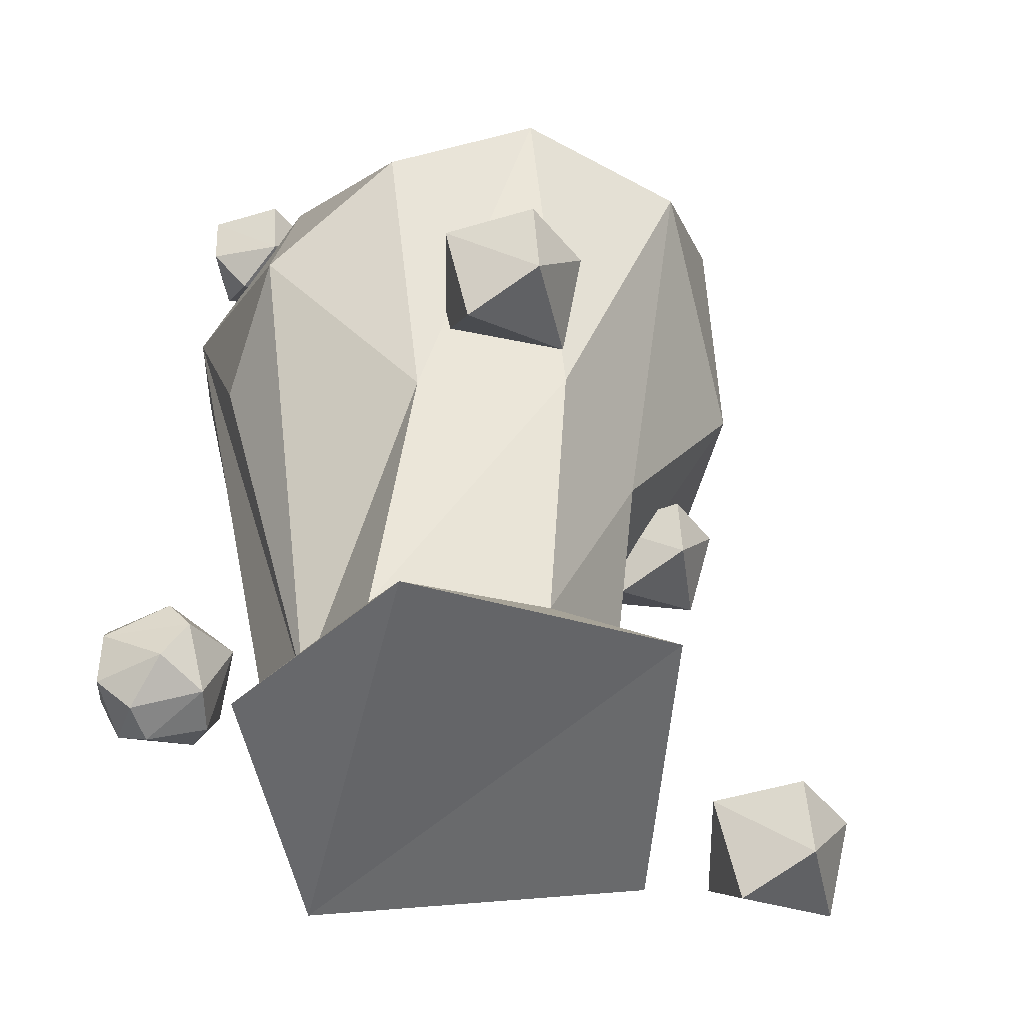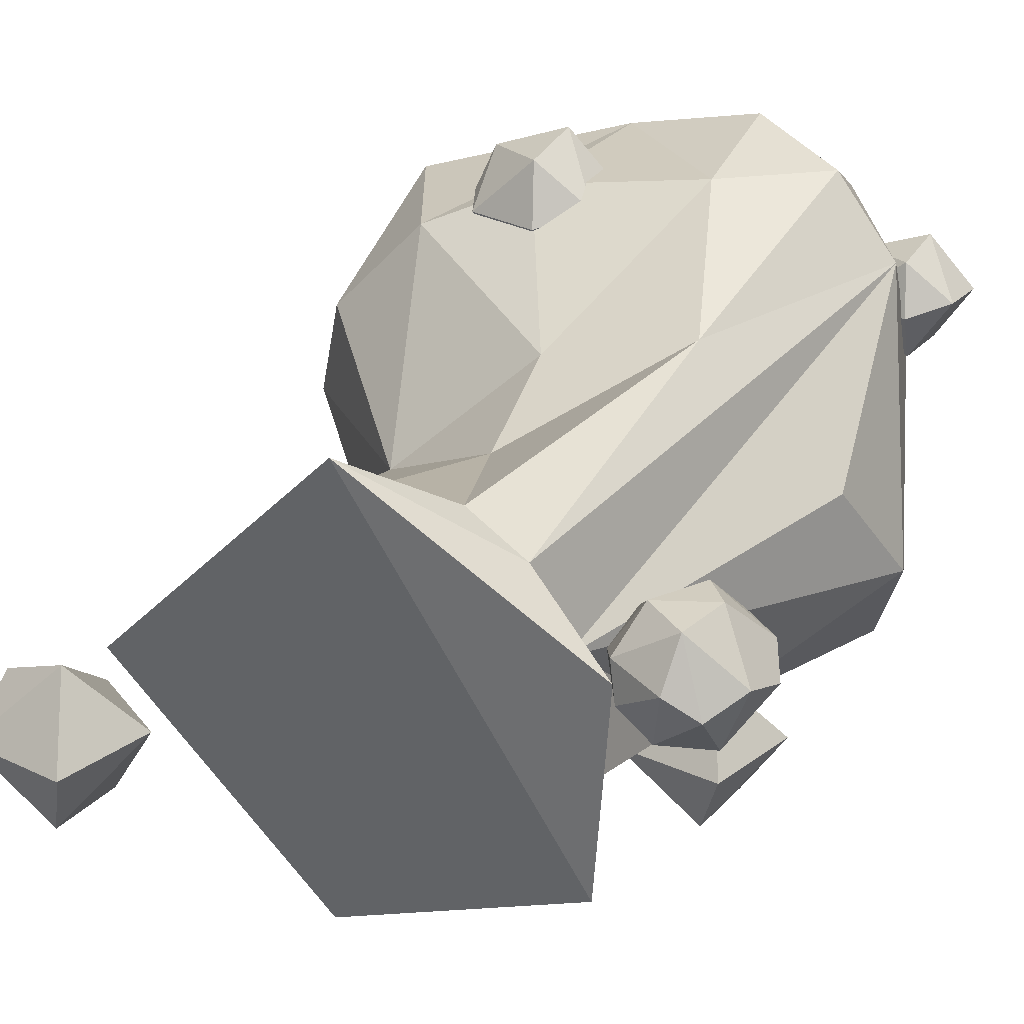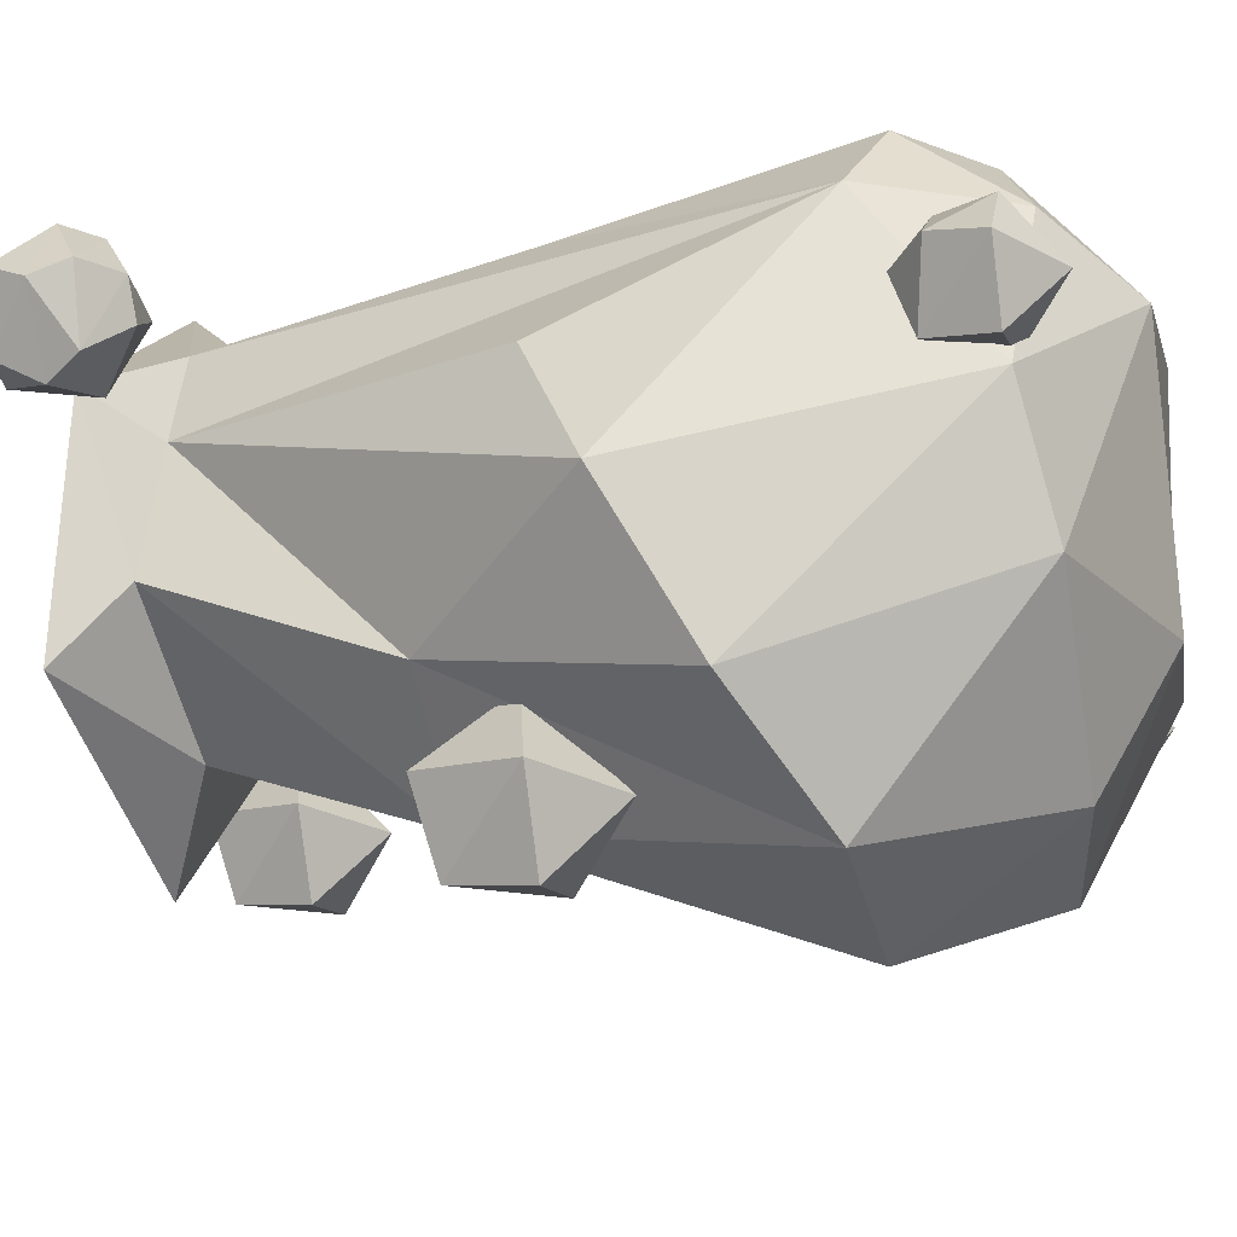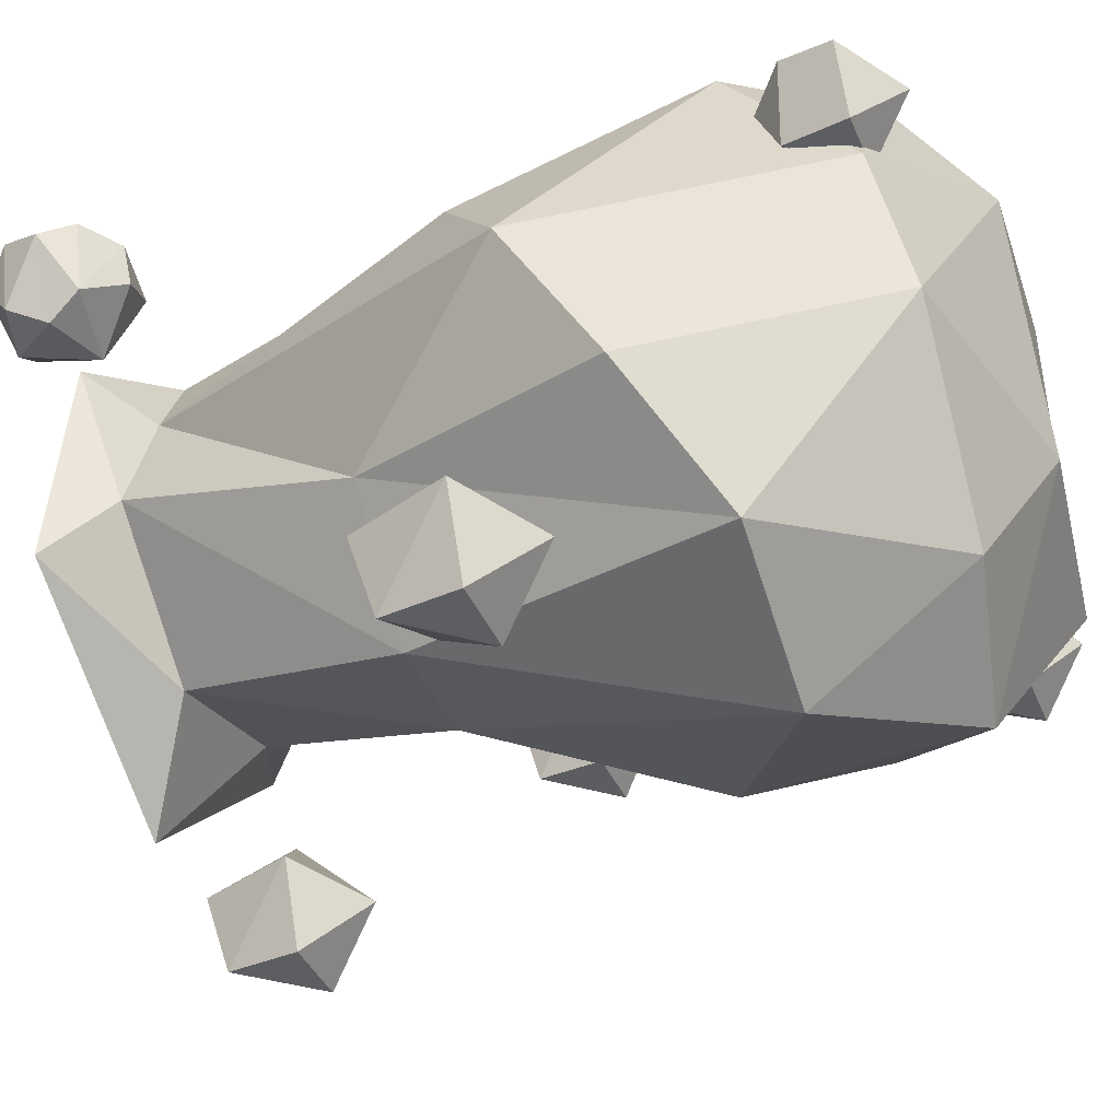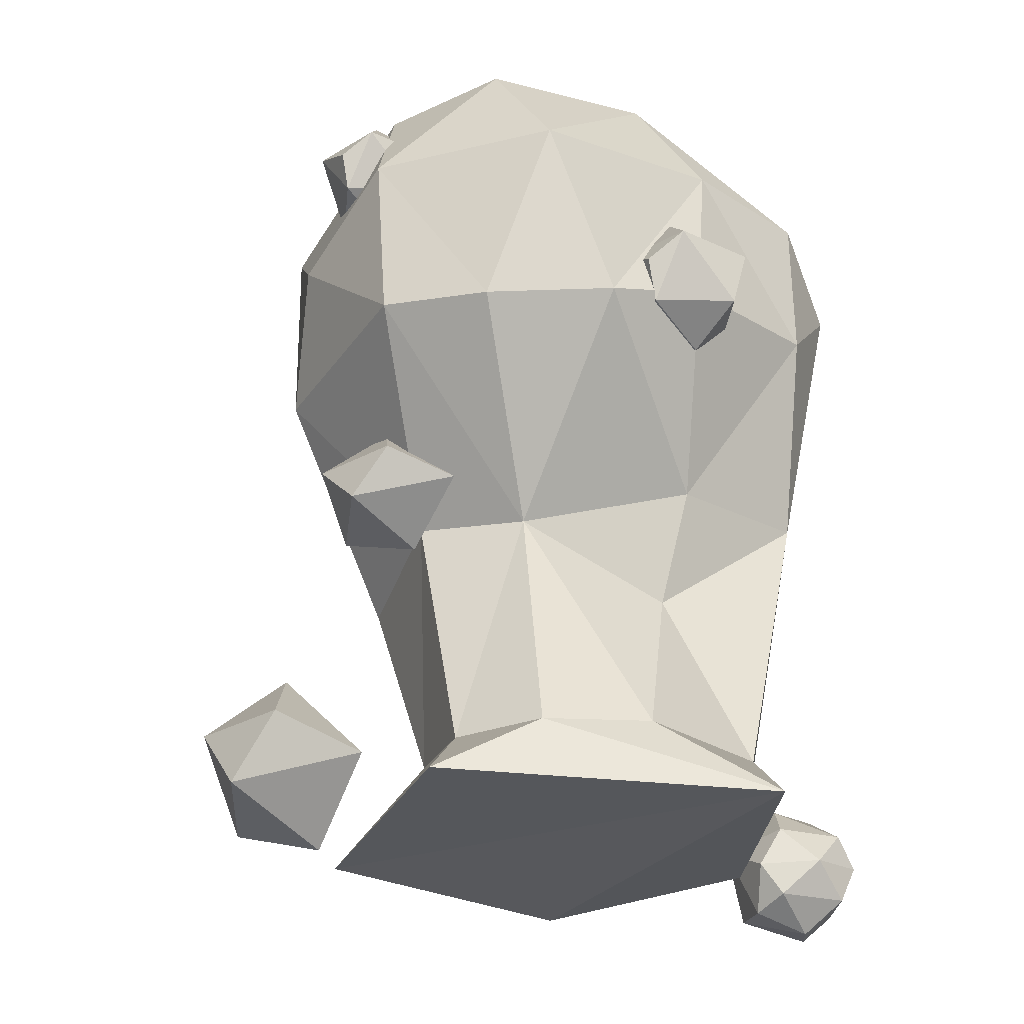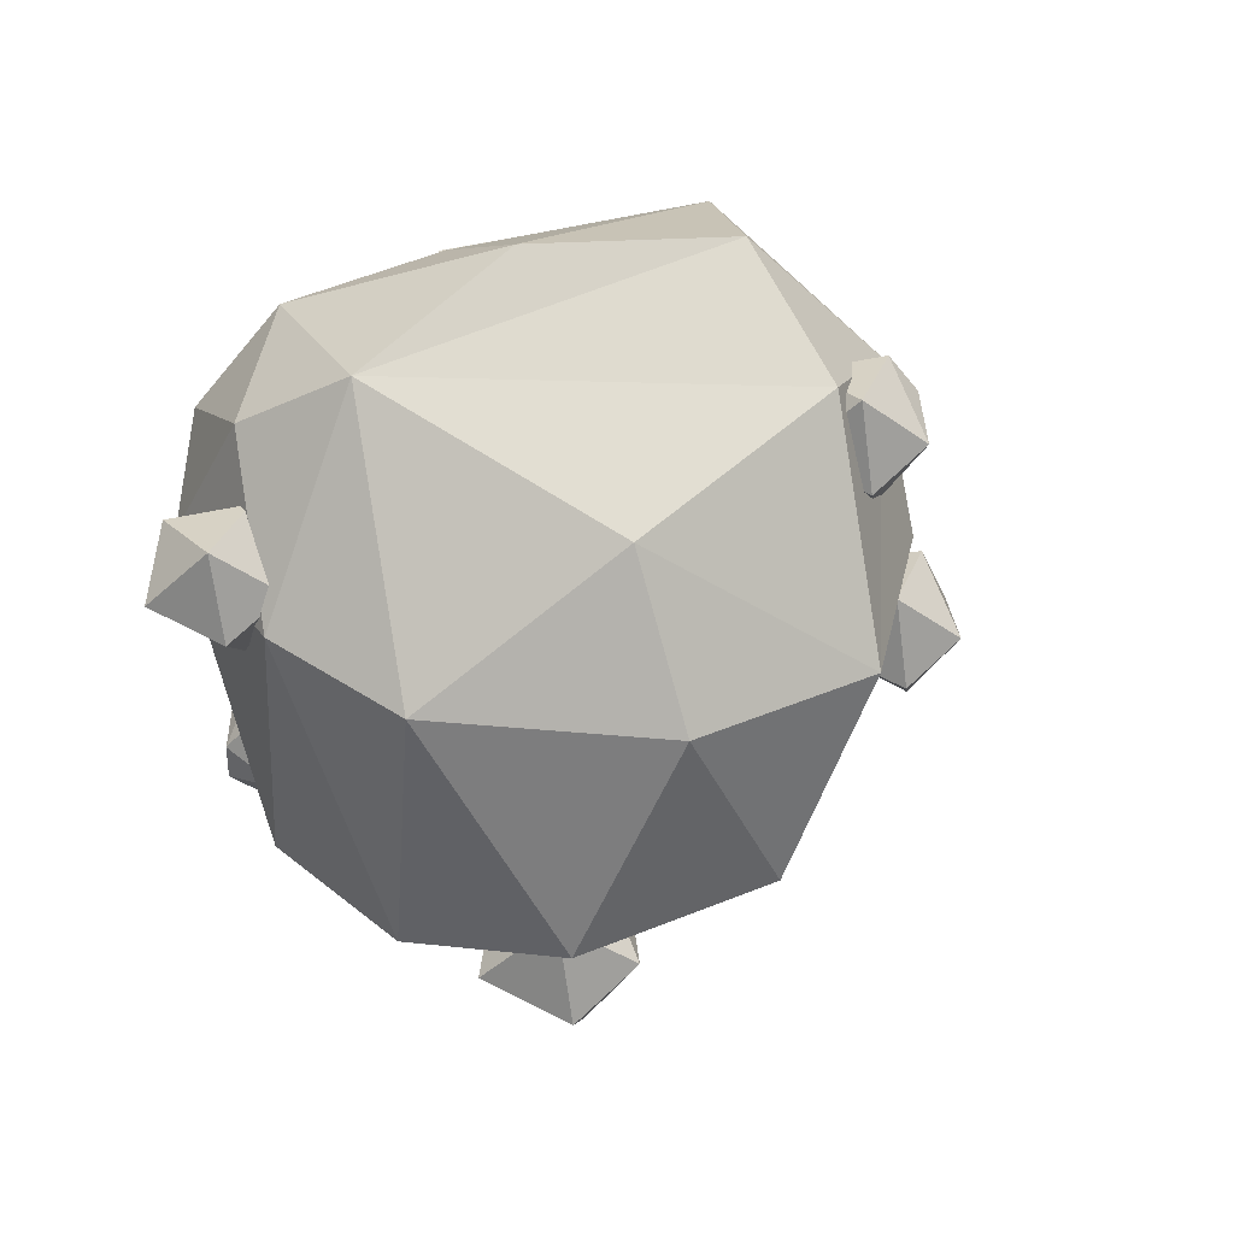
<metadata>
{"format":"obj","ext":"obj","renderer":"f3d","projection":"perspective","resolution":1024,"background":"white","views":[{"elev":-53.4,"azim":136.3,"up":"+Y"},{"elev":36.3,"azim":20.8,"up":"+Z"},{"elev":-20.0,"azim":104.5,"up":"+Z"},{"elev":-47.6,"azim":108.9,"up":"+Z"},{"elev":-26.0,"azim":-58.9,"up":"+Y"},{"elev":73.1,"azim":145.4,"up":"+Y"}]}
</metadata>
<code>
o Icosphere_Icosphere.001
v 1.087 2.823 0.1627
v 1.084 3.078 0.6127
v 0.891 3.089 0.1641
v 1.144 3.078 0.1292
v 1.29 3.078 0.393
v 1.035 3.277 0.361
v 1.079 2.738 0.393
v 1.035 2.87 0.5816
v 1.245 2.87 0.43
v 0.787 2.876 0.361
v 0.8155 3.088 0.4898
f 7 10 1
f 1 10 3
f 9 5 2
f 8 2 11
f 1 3 4
f 1 4 5
f 2 5 6
f 11 2 6
f 3 11 6
f 4 3 6
f 5 4 6
f 10 11 3
f 10 8 11
f 8 9 2
f 9 1 5
f 7 8 10
f 9 7 1
f 7 9 8
o Icosphere.001_Icosphere.002
v 0.9423 -0.1331 0.3956
v 1.01 0.2135 0.8532
v 0.769 0.2135 0.6796
v 0.8435 0.1674 0.375
v 1.157 0.2135 0.3956
v 1.249 0.2135 0.6777
v 1.034 0.3467 0.5235
v 0.9839 -0.2162 0.6777
v 1.008 -0.08305 0.8532
v 1.249 -0.08305 0.6796
v 1.128 -0.2059 0.6006
v 0.7684 -0.08305 0.6777
v 0.8093 -0.1418 0.5309
v 1.158 -0.08305 0.3968
v 1.304 0.08041 0.6006
v 1.1 0.08041 0.8816
v 0.8425 0.06524 0.8296
v 0.7134 0.05007 0.6006
v 1.1 0.08041 0.3195
v 1.105 0.3363 0.6703
v 0.8903 0.3363 0.6006
f 19 24 12
f 19 12 22
f 12 24 15
f 21 26 27
f 20 27 28
f 12 15 30
f 25 30 26
f 13 17 31
f 14 13 32
f 15 14 32
f 16 15 18
f 17 16 31
f 31 16 18
f 18 15 32
f 32 31 18
f 32 13 31
f 26 16 17
f 26 30 16
f 30 15 16
f 29 14 15
f 28 13 14
f 28 27 13
f 27 17 13
f 27 26 17
f 25 12 30
f 15 24 29
f 24 23 29
f 29 28 14
f 29 23 28
f 23 20 28
f 20 21 27
f 21 25 26
f 22 12 25
f 24 19 23
f 19 20 23
f 21 22 25
f 19 22 20
f 22 21 20
o Icosphere.003_Icosphere.004
v -0.3037 2.189 0.608
v -0.3081 2.491 1.141
v -0.5359 2.505 0.6095
v -0.236 2.491 0.5683
v -0.06412 2.491 0.8806
v -0.4171 2.71 0.8049
v -0.3129 2.089 0.8806
v -0.3661 2.246 1.104
v -0.1171 2.246 0.9244
v -0.6138 2.203 0.8427
v -0.6254 2.504 0.9951
v -0.6704 2.384 0.8427
v -0.2659 2.679 0.9148
f 39 42 33
f 33 42 35
f 41 37 34
f 40 34 43
f 33 35 36
f 33 36 37
f 34 37 45
f 43 34 38
f 35 43 38
f 36 35 38
f 37 36 45
f 45 36 38
f 38 34 45
f 44 43 35
f 35 42 44
f 44 42 43
f 42 40 43
f 40 41 34
f 41 33 37
f 39 40 42
f 41 39 33
f 39 41 40
o Icosphere.004_Icosphere.005
v -0.9181 2.886 -0.6208
v -0.9218 3.143 -0.167
v -1.116 3.154 -0.6195
v -0.8604 3.143 -0.6547
v -0.7139 3.143 -0.3885
v -0.9703 3.344 -0.4208
v -0.9259 2.8 -0.3885
v -0.9712 2.934 -0.1984
v -0.759 2.934 -0.3512
v -1.182 2.897 -0.4208
v -1.192 3.153 -0.2909
v -1.231 3.051 -0.4208
f 52 55 46
f 46 55 48
f 54 50 47
f 53 47 56
f 46 48 49
f 46 49 50
f 47 50 51
f 56 47 51
f 48 56 51
f 49 48 51
f 50 49 51
f 57 56 48
f 48 55 57
f 57 55 56
f 55 53 56
f 53 54 47
f 54 46 50
f 52 53 55
f 54 52 46
f 52 54 53
o Icosphere.005_Icosphere.006
v 0.7319 1.287 -1.281
v 0.6968 1.517 -0.6696
v 0.4801 1.629 -1.279
v 0.8053 1.614 -1.324
v 0.9918 1.614 -0.9853
v 0.6654 1.871 -1.026
v 0.8185 1.2 -0.946
v 0.3465 1.355 -1.026
v 0.3831 1.627 -0.8611
f 64 65 58
f 58 65 60
f 64 62 59
f 58 60 61
f 58 61 62
f 59 62 63
f 66 59 63
f 60 66 63
f 61 60 63
f 62 61 63
f 65 66 60
f 65 59 66
f 64 58 62
f 64 59 65
o Icosphere.002_Icosphere.007
v -0.7726 1.318 -0.6551
v -0.8008 1.5 -0.07098
v -0.9742 1.588 -0.6535
v -0.7139 1.576 -0.6963
v -0.5646 1.576 -0.3726
v -0.8258 1.778 -0.4118
v -0.7033 1.25 -0.335
v -1.081 1.372 -0.4118
v -1.052 1.587 -0.2539
f 73 74 67
f 67 74 69
f 73 71 68
f 67 69 70
f 67 70 71
f 68 71 72
f 75 68 72
f 69 75 72
f 70 69 72
f 71 70 72
f 74 75 69
f 74 68 75
f 73 67 71
f 73 68 74
o Icosphere.007_Icosphere.009
v -1.375 -0.1901 -0.7004
v -1.41 0.04081 -0.08904
v -1.626 0.152 -0.6987
v -1.301 0.1374 -0.7434
v -1.115 0.1374 -0.4047
v -1.441 0.394 -0.4458
v -1.288 -0.2762 -0.3654
v -1.76 -0.122 -0.4458
v -1.723 0.1506 -0.2805
f 82 83 76
f 76 83 78
f 82 80 77
f 76 78 79
f 76 79 80
f 77 80 81
f 84 77 81
f 78 84 81
f 79 78 81
f 80 79 81
f 83 84 78
f 83 77 84
f 82 76 80
f 82 77 83
o Cylinder
v 0.7148 -0.04815 -0.4826
v -0.0693 3.454 -0.4301
v 0.7488 0.01511 0.4803
v 0.3526 3.448 0.5436
v -0.2491 -8.6e-05 1.168
v -0.3366 3.44 0.6276
v -1.189 0.01625 0.07906
v -0.987 3.374 0.249
v -0.3217 0.004337 -0.9778
v -0.9211 3.381 -0.3508
v 0.5513 1.541 0.8903
v -0.6106 1.301 0.1658
v 0.02302 2.507 -1.436
v 0.7483 2.514 -1.258
v 1.183 2.217 -0.8232
v -1.285 2.134 -0.1309
v -1.039 2.609 -0.7292
v 0.1071 3.166 -0.9968
v 0.8094 3.187 -0.4324
v 1.026 3.087 0.08091
v 0.7171 3.145 0.7382
v 0.3451 3 1.073
v -0.2202 3.036 0.9044
v -1.104 2.892 0.599
v -1.254 2.886 -0.204
v -0.5556 3.037 -1.137
v -0.07903 1.027 0.5556
v 0.3022 1.204 -0.9956
v 0.5044 0.2424 0.3544
v 0.3643 0.2452 0.7256
v 0.1103 0.2923 0.8675
v -0.4886 0.3144 0.7041
v -0.8461 0.2714 0.3931
v -0.8744 0.2541 -0.002295
v -0.5734 0.2802 -0.3496
v 0.0424 0.2415 -0.6184
v 0.608 0.1979 -0.1678
v 1.342 1.879 -0.2184
v 1.046 2.606 0.7293
v 0.7552 2.708 1.039
v 0.3313 2.372 1.09
v -0.4007 2.318 0.9502
v -0.8302 2.18 0.7533
v -1.189 2.105 0.3322
v -0.8134 2.064 -0.9376
v -0.2947 1.176 -0.7991
v -0.6905 1.338 -0.3107
v -0.06784 1.528 0.6897
v 1.125 1.619 0.2786
v 0.7532 1.178 -0.5686
f 86 103 102
f 88 105 104
f 105 88 106
f 106 90 107
f 90 108 107
f 92 109 108
f 109 94 110
f 86 102 110
f 97 112 130
f 129 130 131
f 124 95 123
f 100 101 129
f 106 125 124
f 104 123 122
f 103 88 104
f 110 97 129
f 110 102 97
f 109 101 100
f 127 108 128
f 105 124 123
f 103 104 99
f 103 99 98
f 97 102 98
f 134 122 113
f 113 123 114
f 111 116 115
f 96 117 116
f 131 119 118
f 130 120 119
f 93 120 85
f 121 87 85
f 91 119 93
f 127 128 96
f 132 96 111
f 95 132 111
f 106 88 90
f 108 90 92
f 92 94 109
f 92 90 88
f 110 94 86
f 89 93 85
f 127 132 126
f 129 97 130
f 100 129 131
f 98 112 97
f 132 125 126
f 95 125 132
f 134 99 122
f 134 98 99
f 125 107 126
f 107 127 126
f 128 109 100
f 99 104 122
f 101 110 129
f 101 109 110
f 121 112 134
f 127 107 108
f 124 105 106
f 104 105 123
f 102 103 98
f 118 96 131
f 113 133 123
f 114 123 95
f 115 95 111
f 111 96 116
f 89 114 115
f 119 131 130
f 130 112 120
f 114 95 115
f 85 120 121
f 87 121 113
f 87 113 114
f 89 117 91
f 115 116 89
f 100 96 128
f 91 117 118
f 91 118 119
f 93 119 120
f 122 123 133
f 124 125 95
f 122 133 113
f 134 113 121
f 103 86 88
f 86 94 88
f 94 92 88
f 85 87 89
f 89 91 93
f 127 96 132
f 98 134 112
f 125 106 107
f 128 108 109
f 121 120 112
f 118 117 96
f 89 87 114
f 89 116 117
f 100 131 96

</code>
